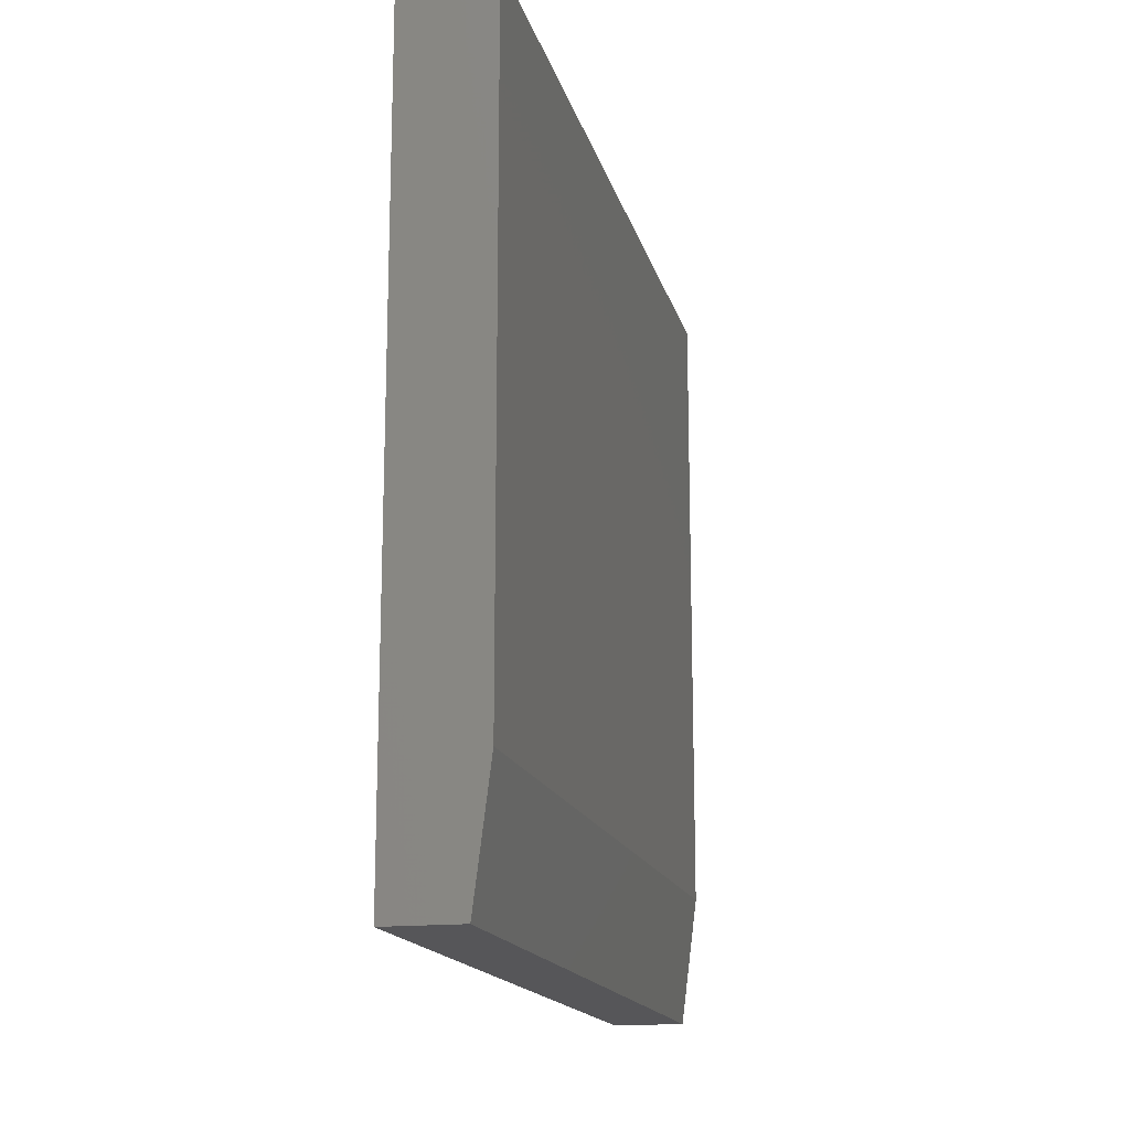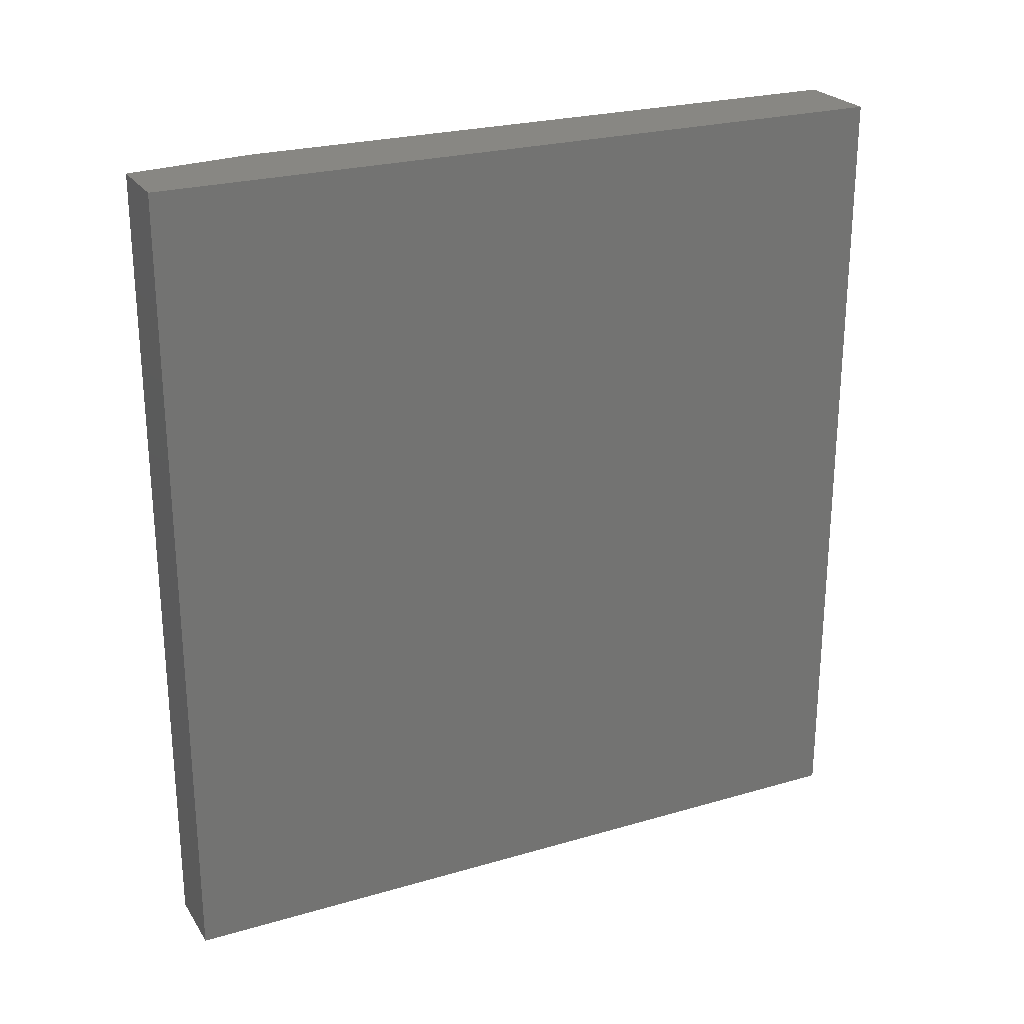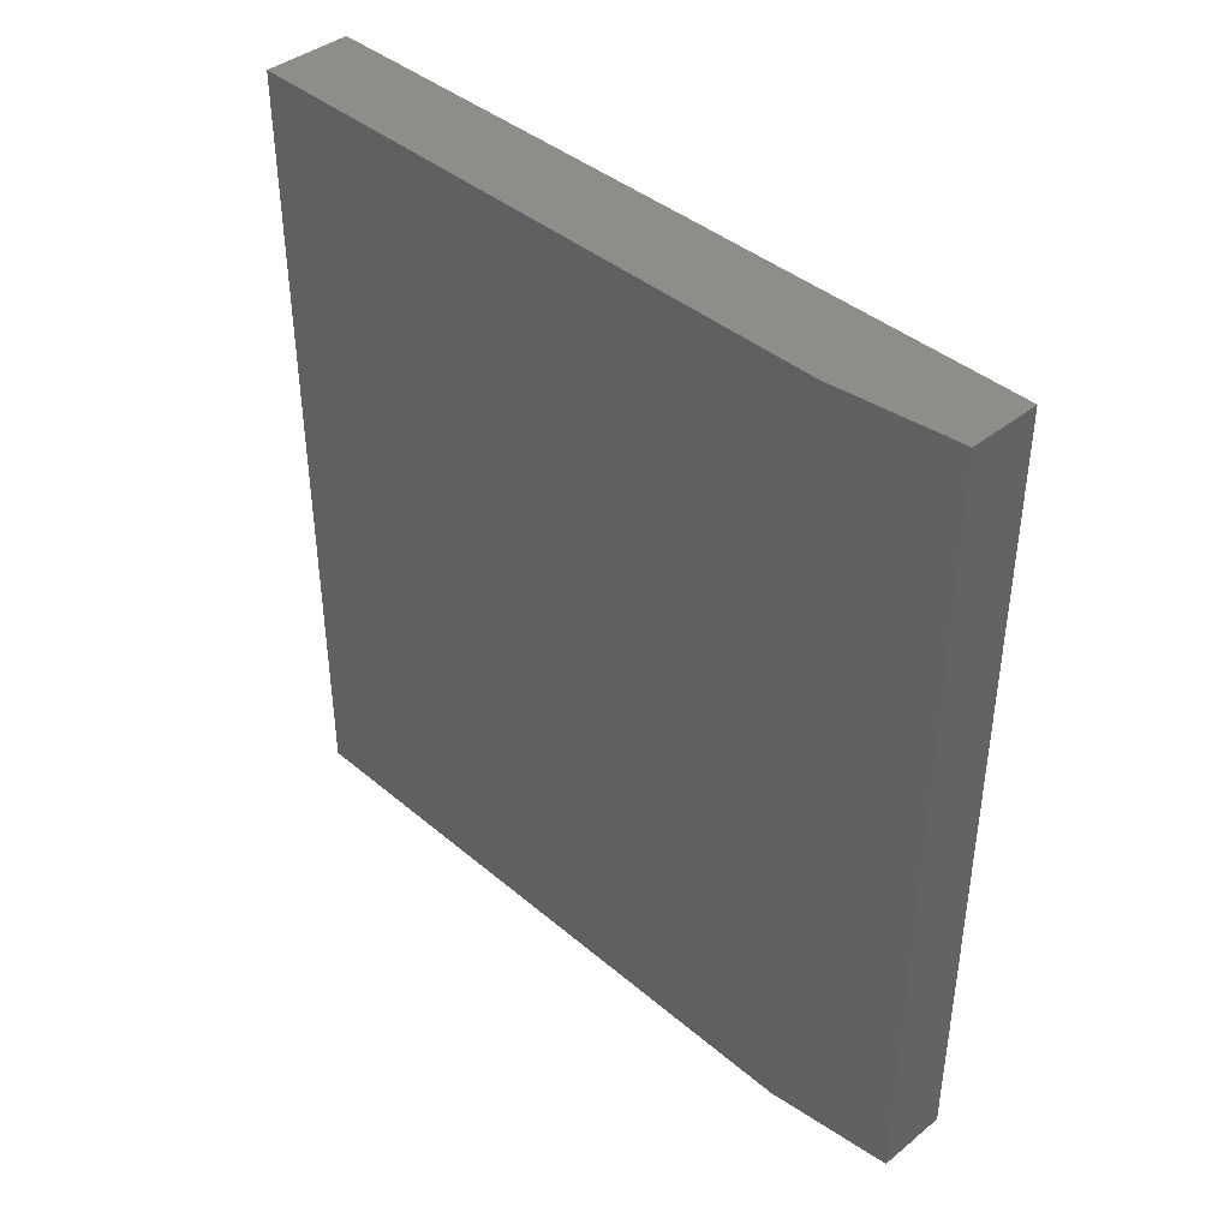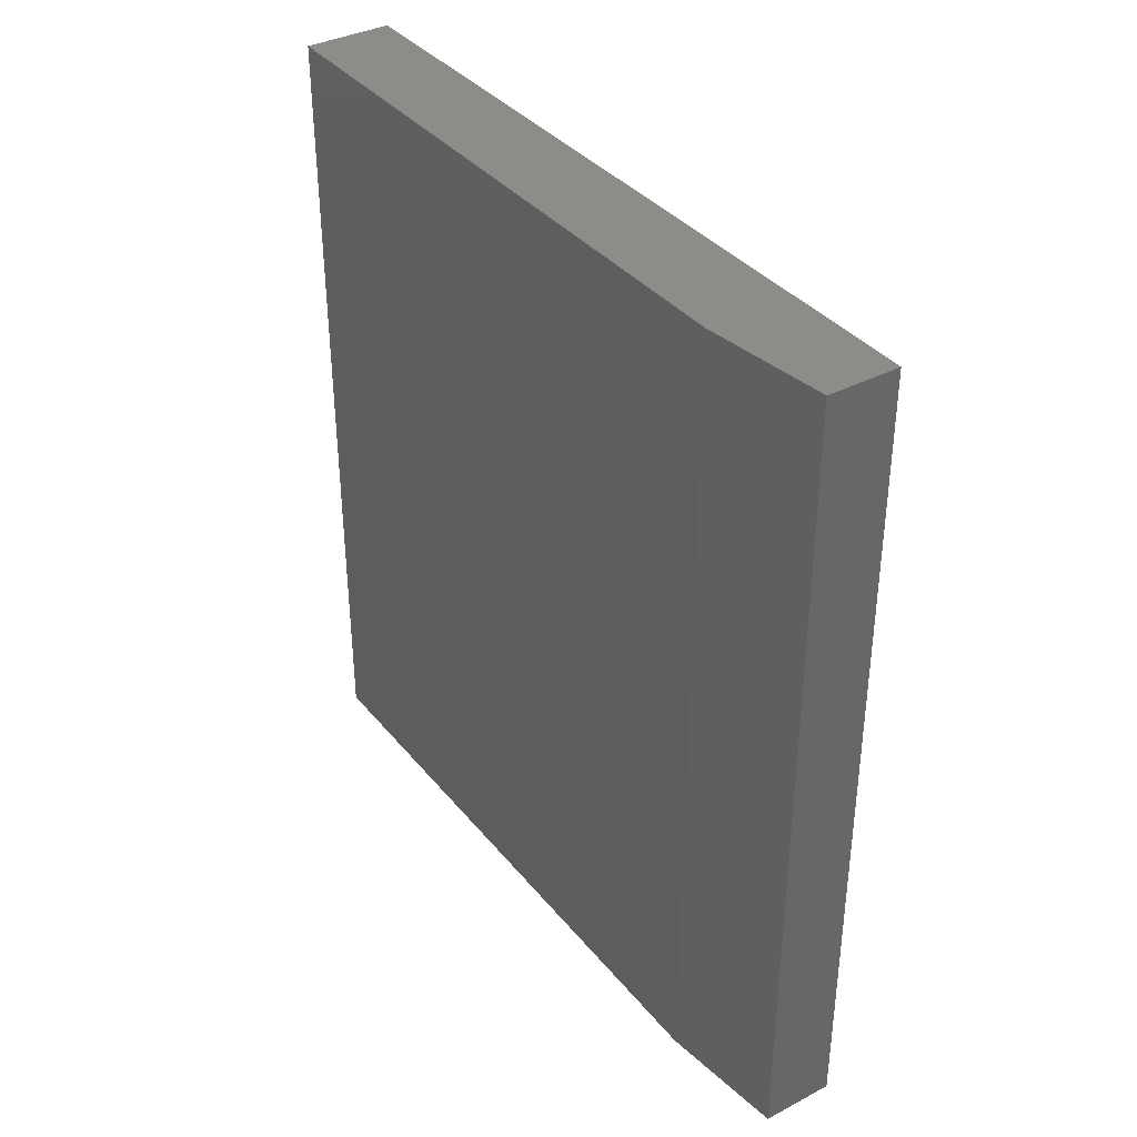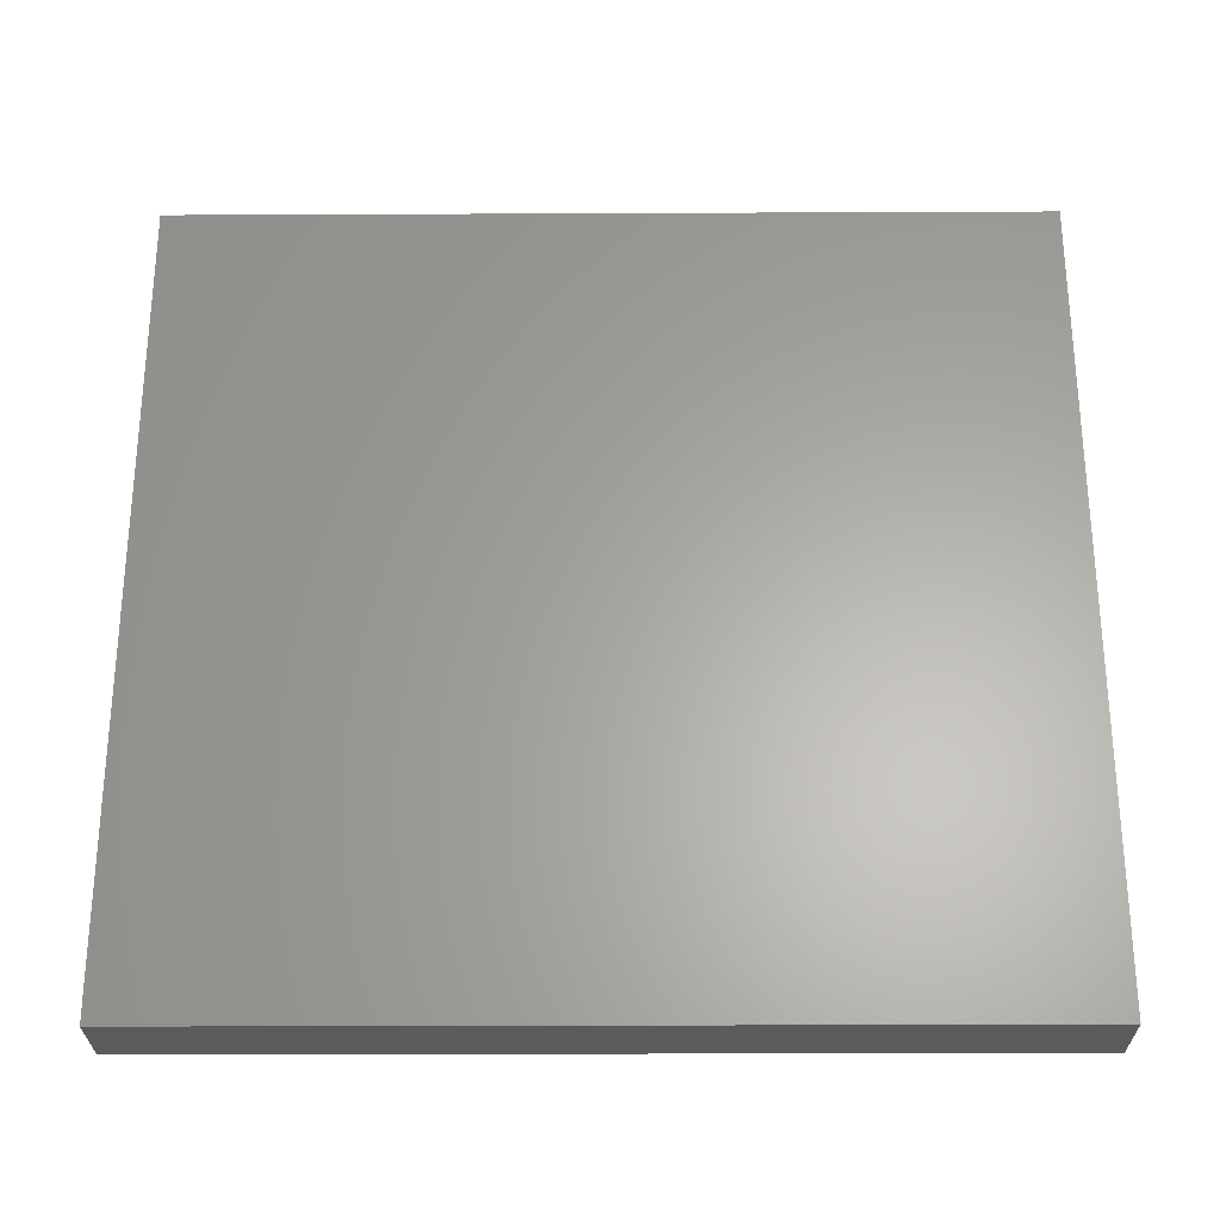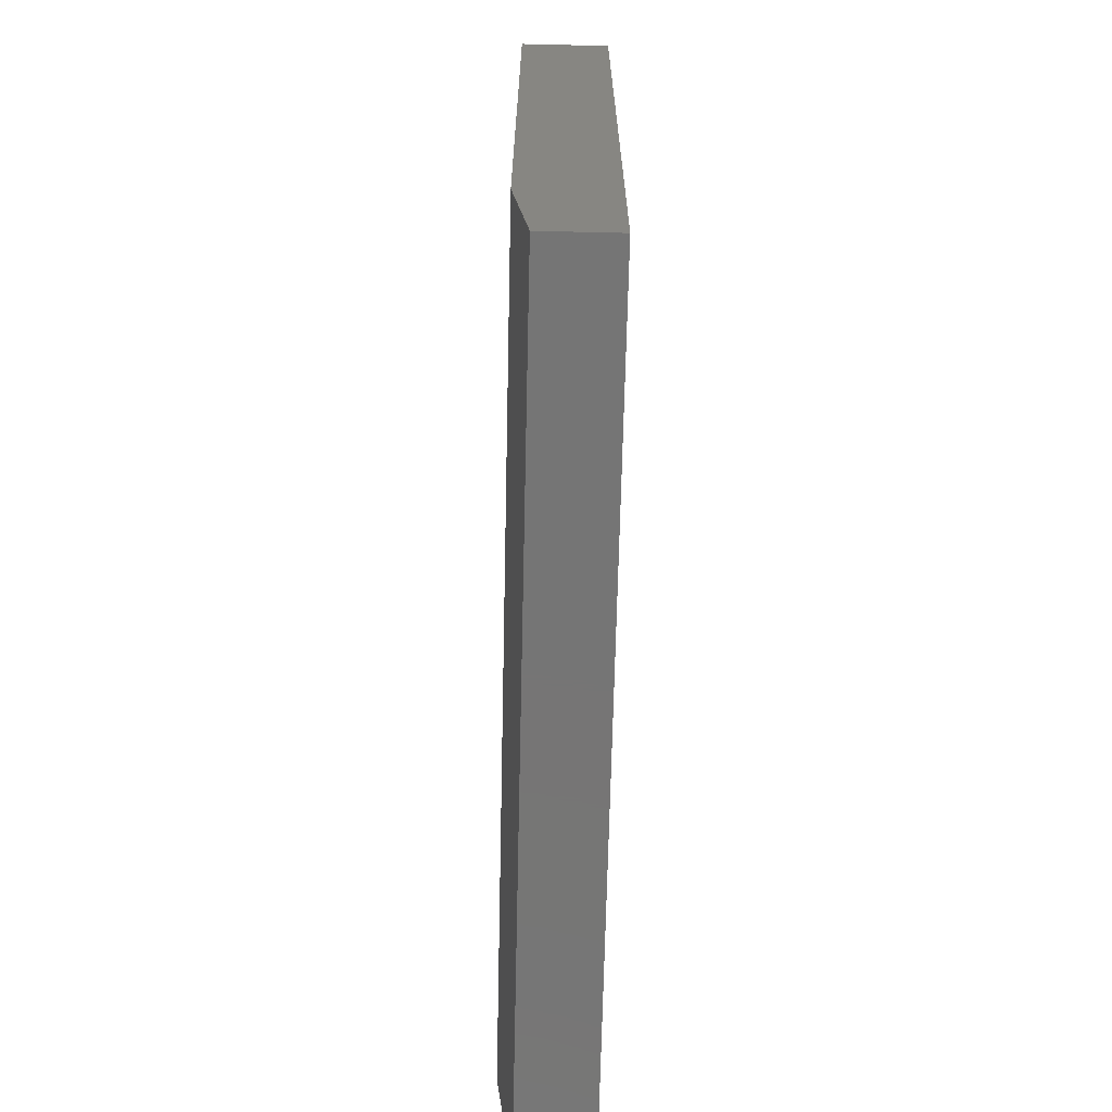
<metadata>
{"format":"stl","ext":"stl","renderer":"f3d","projection":"perspective","resolution":1024,"background":"white","views":[{"elev":-16.1,"azim":13.4,"up":"+Z"},{"elev":24.6,"azim":-115.5,"up":"+Y"},{"elev":41.0,"azim":135.7,"up":"+Y"},{"elev":36.8,"azim":146.0,"up":"+Y"},{"elev":-27.3,"azim":-89.6,"up":"+Z"},{"elev":-67.7,"azim":178.7,"up":"+Z"}]}
</metadata>
<code>
# stl→obj: 10 verts, 16 faces
v -6.939e-18 -0.3984 -0.25
v -6.939e-18 0.3984 -0.25
v -4.144e-17 -0.3984 0.3715
v -4.144e-17 0.3984 0.3715
v -0.01562 -0.3984 -0.375
v -0.08594 -0.3984 -0.375
v -0.08594 -0.3984 0.3715
v -0.01562 0.3984 -0.375
v -0.08594 0.3984 -0.375
v -0.08594 0.3984 0.3715
f 1 2 3
f 3 2 4
f 5 1 6
f 6 1 3
f 6 3 7
f 8 9 2
f 2 9 10
f 2 10 4
f 6 9 5
f 5 9 8
f 8 2 5
f 5 2 1
f 6 7 9
f 9 7 10
f 10 7 4
f 4 7 3

</code>
